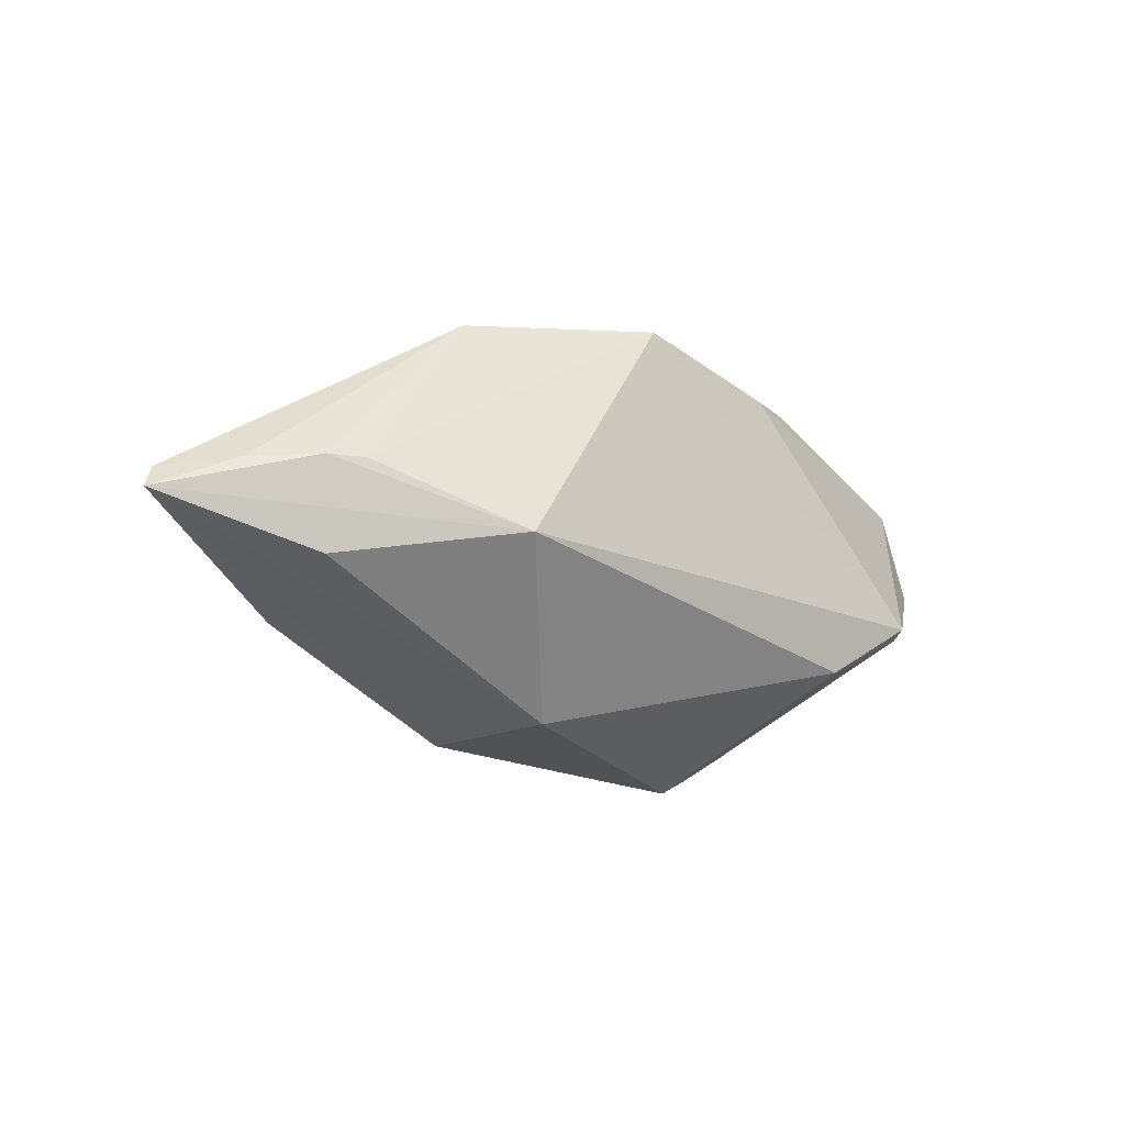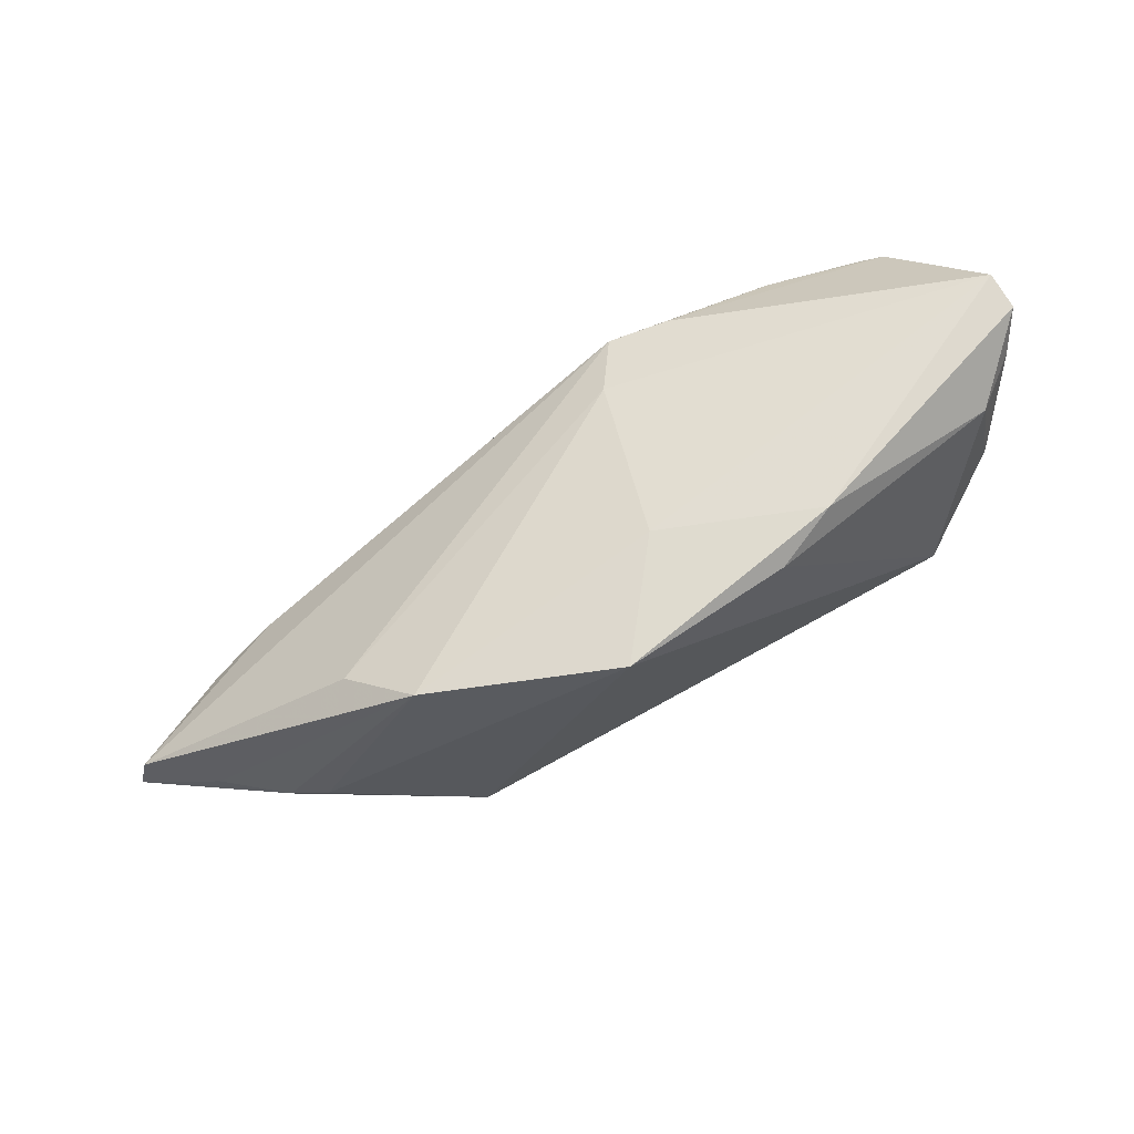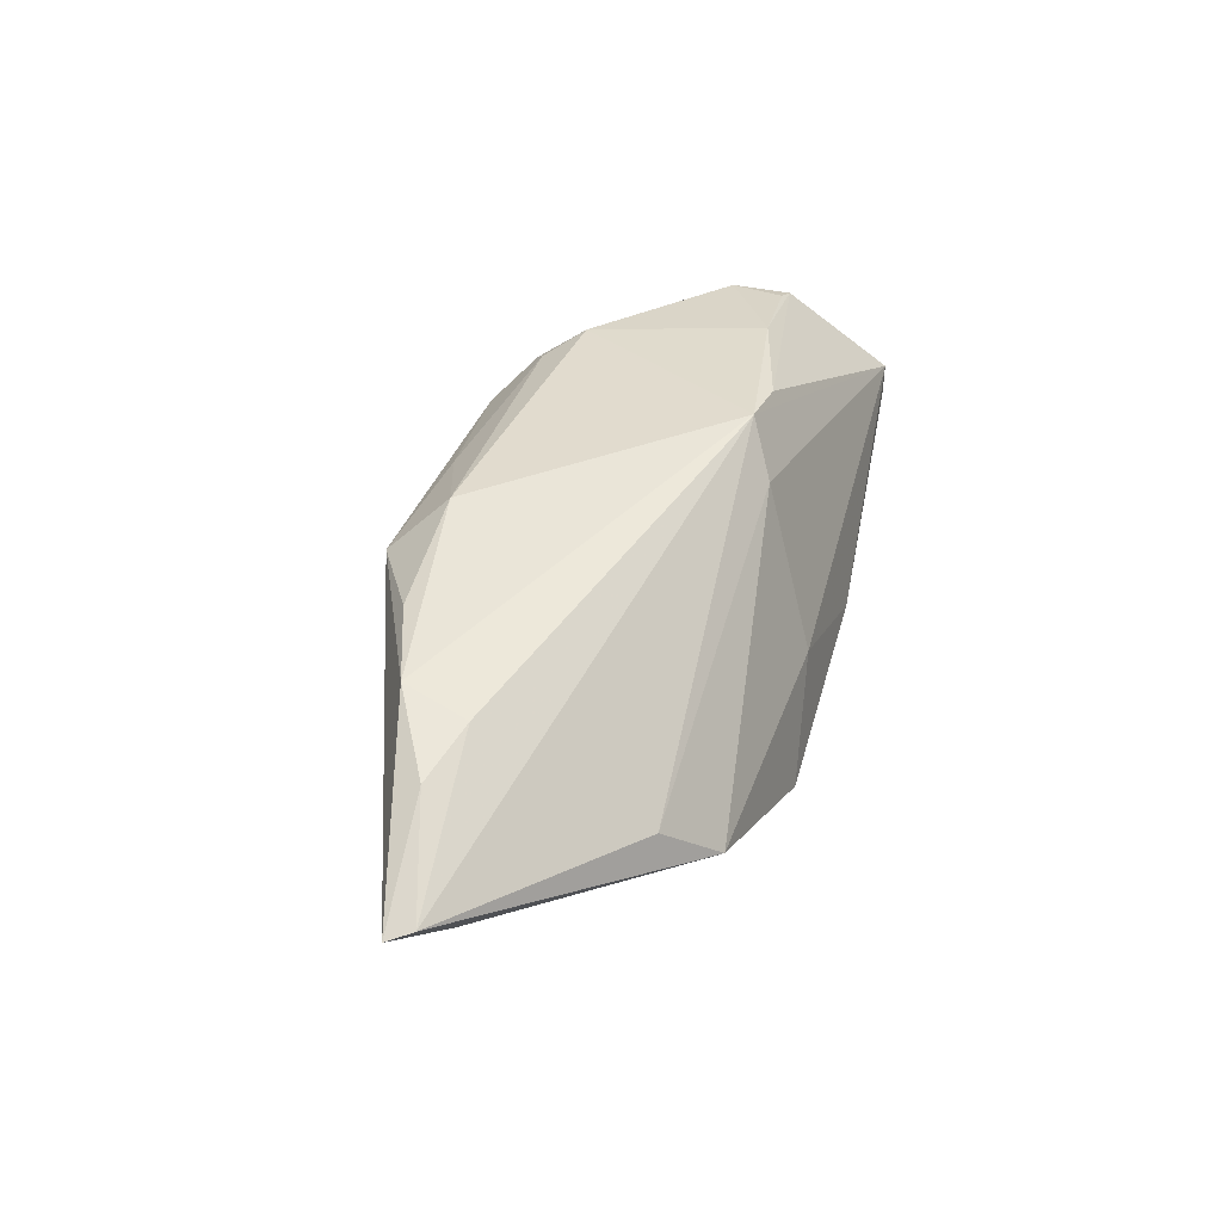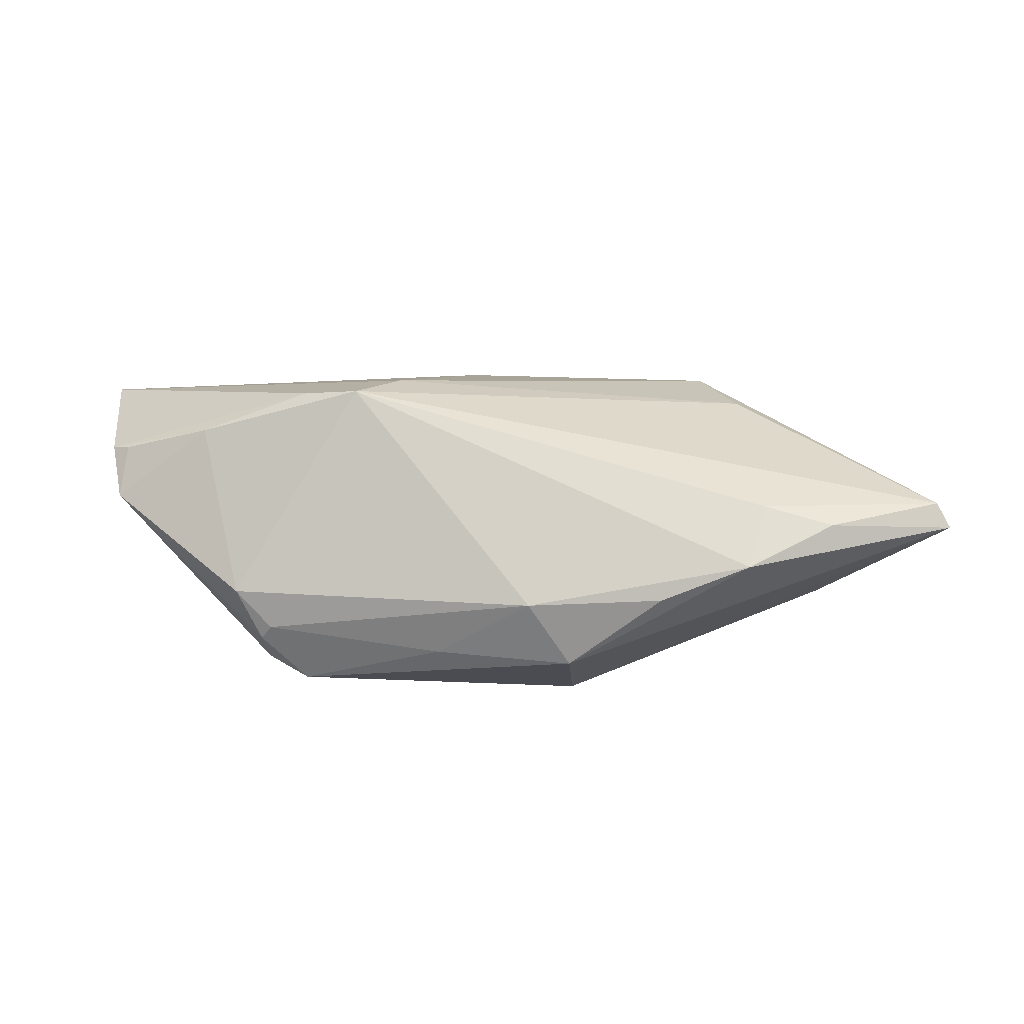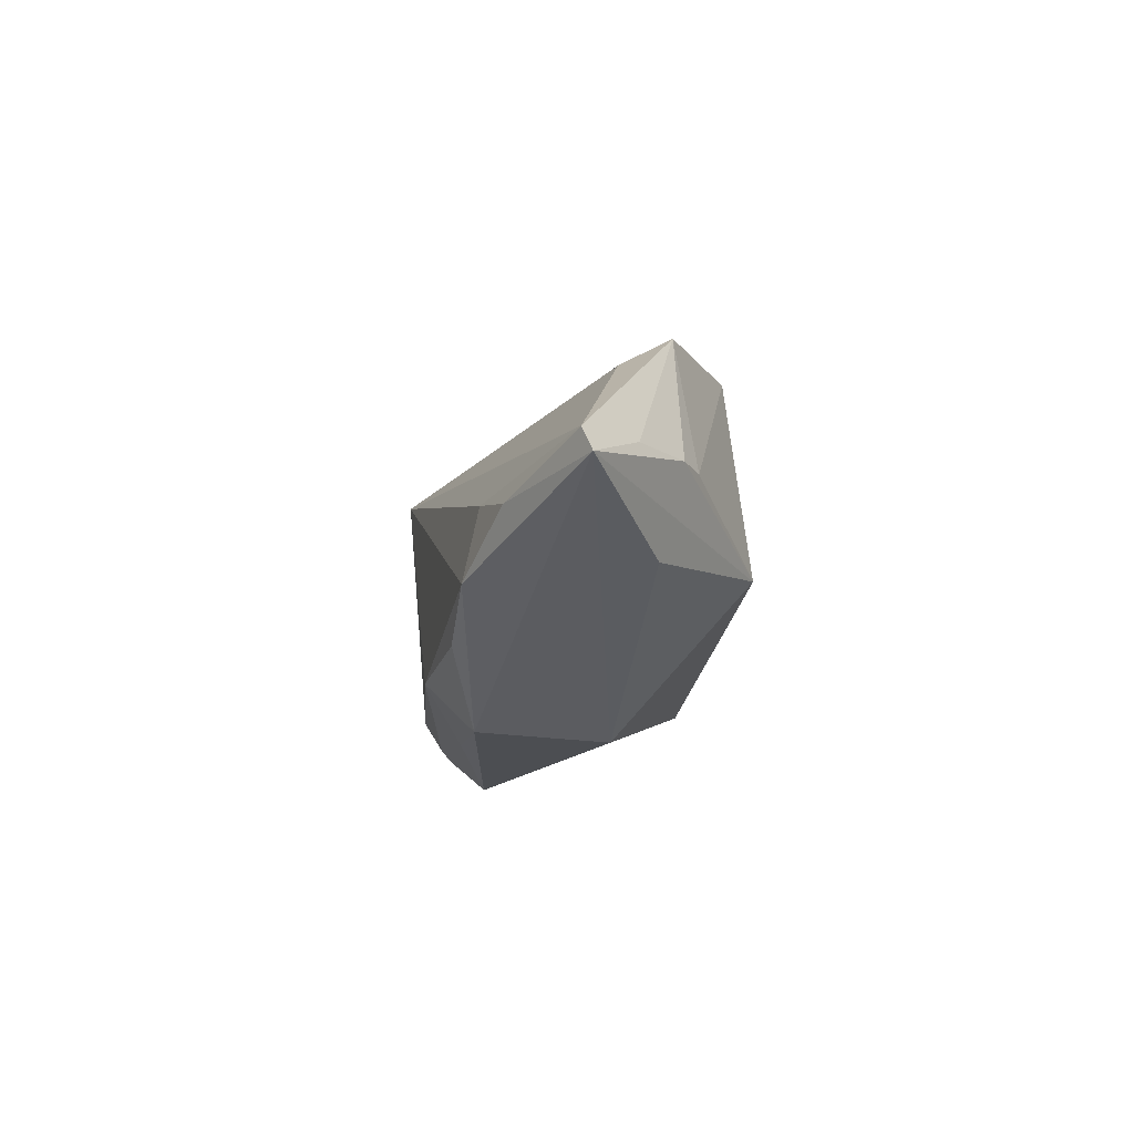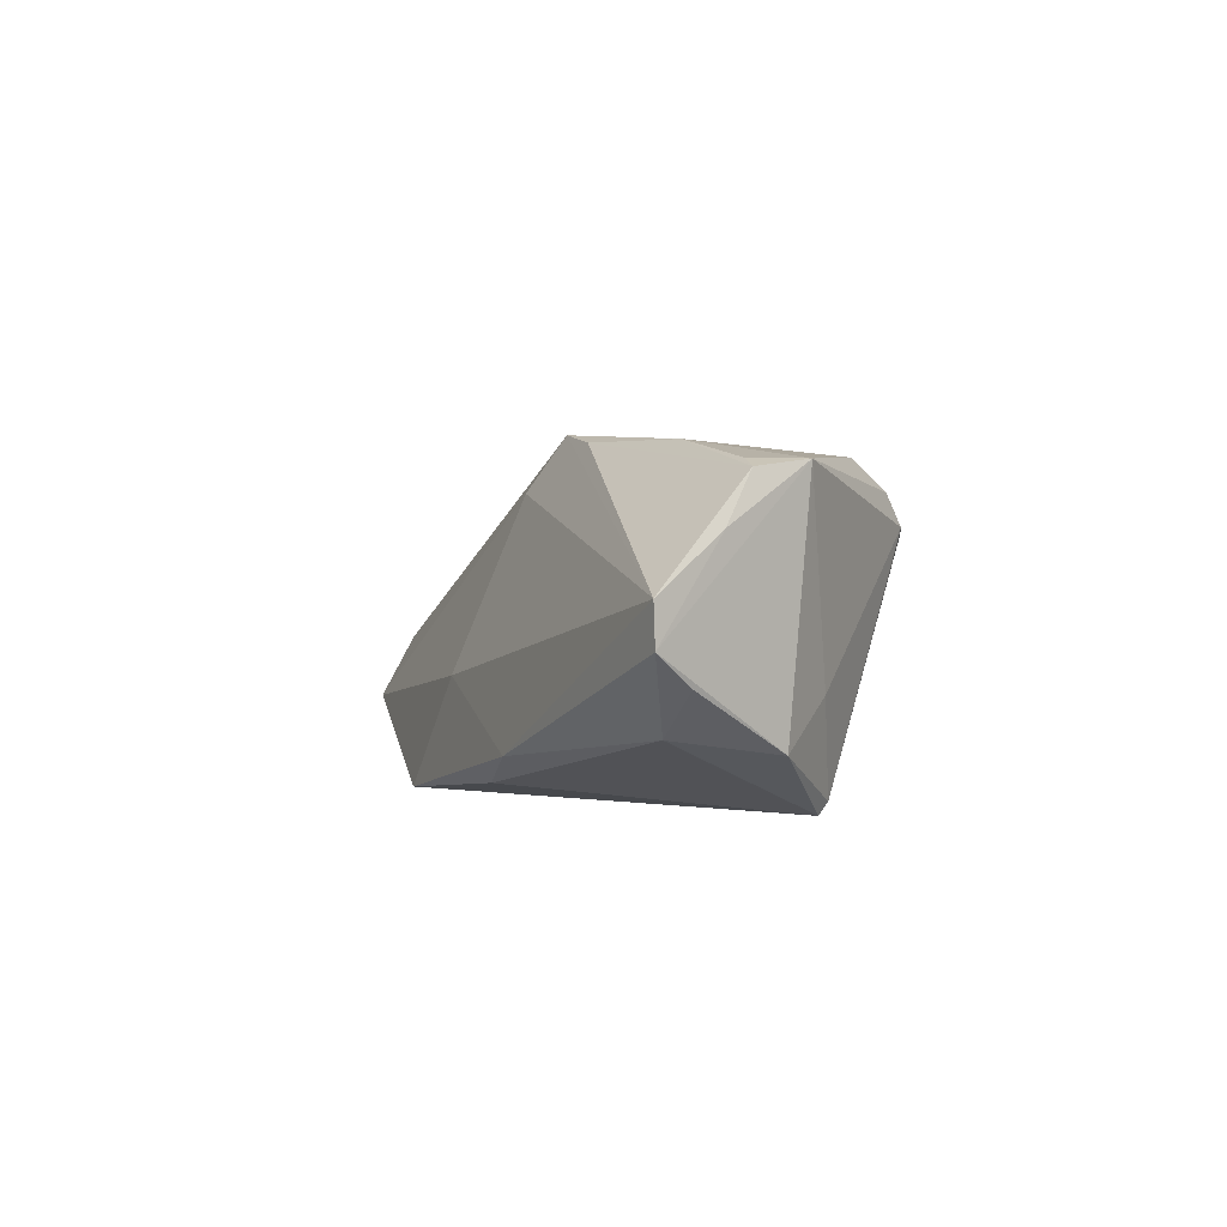
<metadata>
{"format":"obj","ext":"obj","renderer":"f3d","projection":"perspective","resolution":1024,"background":"white","views":[{"elev":-21.8,"azim":138.1,"up":"+Y"},{"elev":73.6,"azim":151.8,"up":"+Y"},{"elev":38.5,"azim":106.3,"up":"+Z"},{"elev":-14.3,"azim":13.9,"up":"+Y"},{"elev":-17.0,"azim":85.6,"up":"+Y"},{"elev":1.1,"azim":-113.5,"up":"+Z"}]}
</metadata>
<code>
v 0.04737 -0.0121 -0.005547
v 0.04961 -0.001706 -0.008078
v 0.02856 -0.008317 -0.01856
v -0.02377 -0.01234 -0.01625
v 0.03784 0.0138 -0.002422
v -0.009218 0.01207 0.02047
v 0.06387 -0.003511 0.003941
v -0.04399 0.001179 0.01656
v -0.02603 -0.01328 0.01779
v -0.02358 -0.01896 0.01428
v 0.01429 -0.0241 -0.003588
v 0.04289 -0.004902 0.013
v 0.01343 -0.01724 0.01824
v 0.01738 -0.02378 0.01248
v 0.04092 -0.01301 0.01476
v -0.04568 0.008405 0.01561
v 0.02983 -0.01686 0.0155
v 0.0319 0.01981 -0.009395
v 0.0003004 -0.02171 0.01358
v -0.01654 0.01271 0.01925
v -0.05104 0.02096 0.003447
v -0.02193 -0.01785 0.01554
v -8.07e-05 0.02199 -0.00554
v -0.03477 -0.005722 -0.01718
v -0.005065 0.01519 0.01428
v 0.05653 -0.002279 -0.002564
v -0.01147 0.02156 -0.01633
v -0.03908 -0.003002 -0.006258
v -0.04928 0.01627 -0.004764
v -0.04806 0.01236 0.009778
v -0.03492 -0.004503 -0.01856
v -0.05123 0.02087 -0.001266
v -0.0432 0.01643 -0.009765
v -0.02377 -0.02068 0.01057
v -0.03092 0.008735 0.01896
v -0.01919 0.02321 -0.01289
v -0.04485 0.004197 -0.0115
v -0.04312 0.007921 0.01653
v 0.04561 -0.001679 -0.01016
v 0.051 -0.007326 0.0109
v 0.0096 0.02321 -0.01856
v 0.0653 -0.006573 0.002923
v -0.01868 -0.02365 0.009959
v -0.02494 -0.01888 0.006632
f 3 31 41
f 8 32 37
f 5 6 7
f 8 37 28
f 31 37 33
f 30 32 8
f 8 16 30
f 8 9 35
f 35 9 6
f 32 30 21
f 21 30 16
f 3 1 11
f 7 6 12
f 6 15 12
f 13 15 6
f 6 9 13
f 3 41 39
f 39 2 3
f 42 1 3
f 3 2 42
f 2 26 42
f 42 26 7
f 42 15 14
f 14 11 42
f 42 11 1
f 41 23 18
f 18 26 2
f 18 5 7
f 7 26 18
f 18 39 41
f 2 39 18
f 24 37 31
f 24 28 37
f 27 41 31
f 31 33 27
f 29 37 32
f 32 33 29
f 29 33 37
f 38 16 8
f 8 35 38
f 38 35 16
f 25 21 6
f 23 21 25
f 25 18 23
f 6 5 25
f 5 18 25
f 20 35 6
f 6 21 20
f 16 35 20
f 20 21 16
f 36 23 41
f 36 21 23
f 32 21 36
f 41 27 36
f 36 33 32
f 36 27 33
f 43 11 14
f 7 12 40
f 40 12 15
f 40 42 7
f 15 42 40
f 14 15 17
f 17 13 14
f 15 13 17
f 22 13 9
f 11 43 4
f 4 43 24
f 4 24 31
f 4 31 3
f 3 11 4
f 28 24 34
f 8 28 34
f 19 43 14
f 14 13 19
f 13 22 19
f 24 43 44
f 44 34 24
f 43 34 44
f 10 9 8
f 8 34 10
f 10 22 9
f 10 34 43
f 43 19 10
f 10 19 22

</code>
